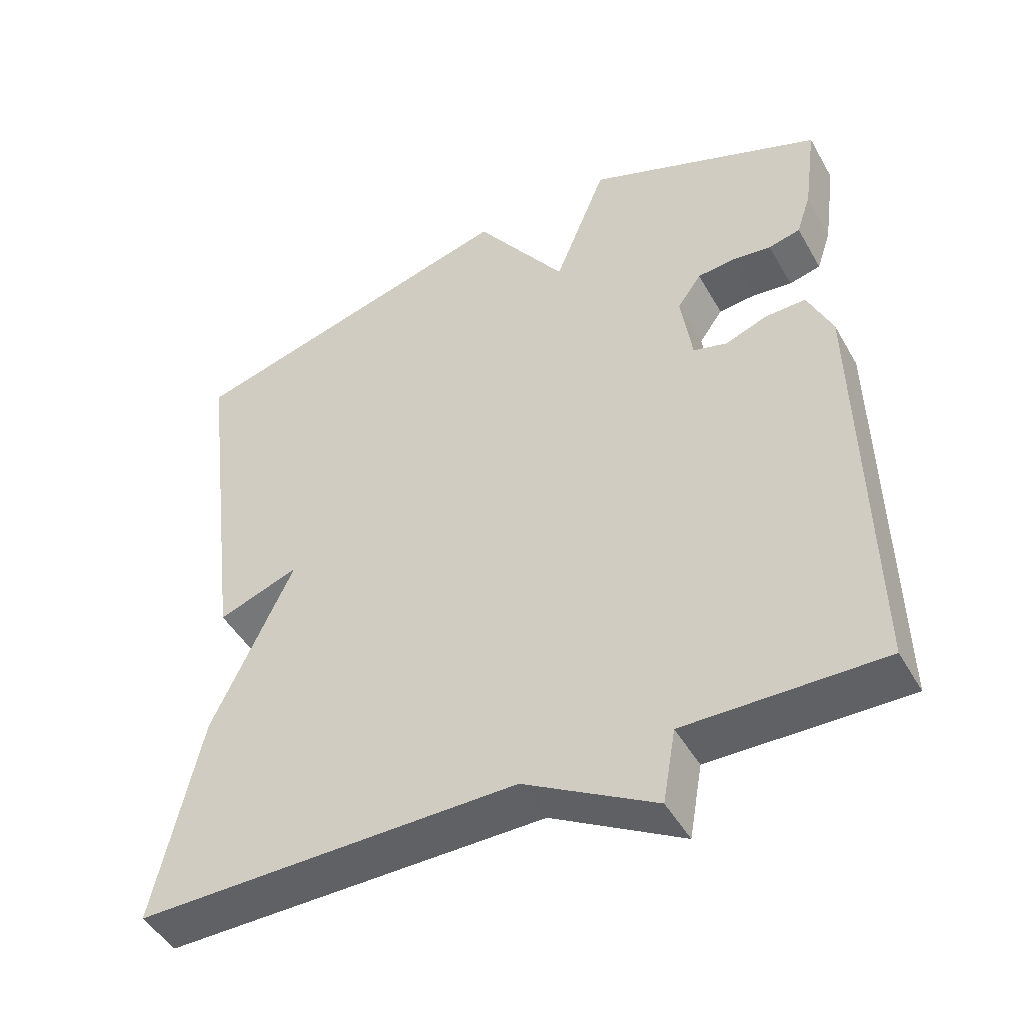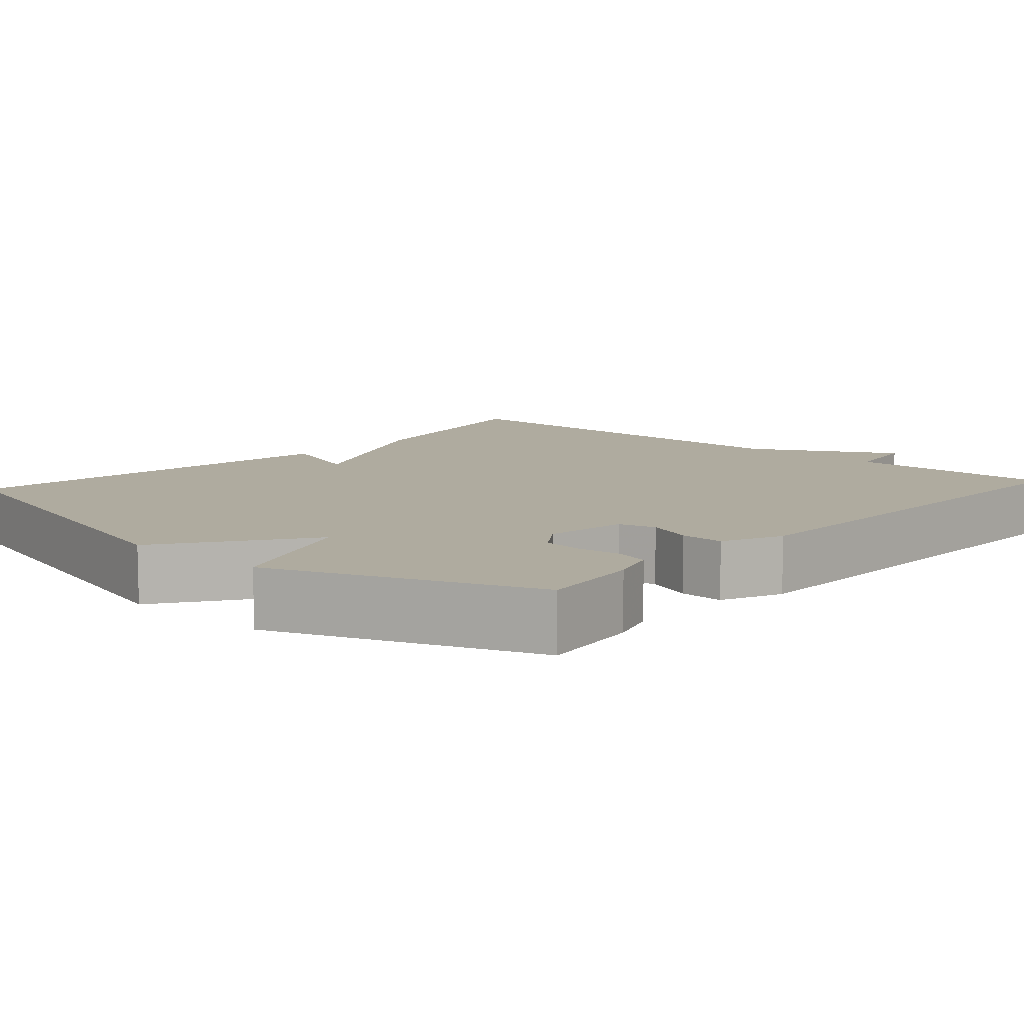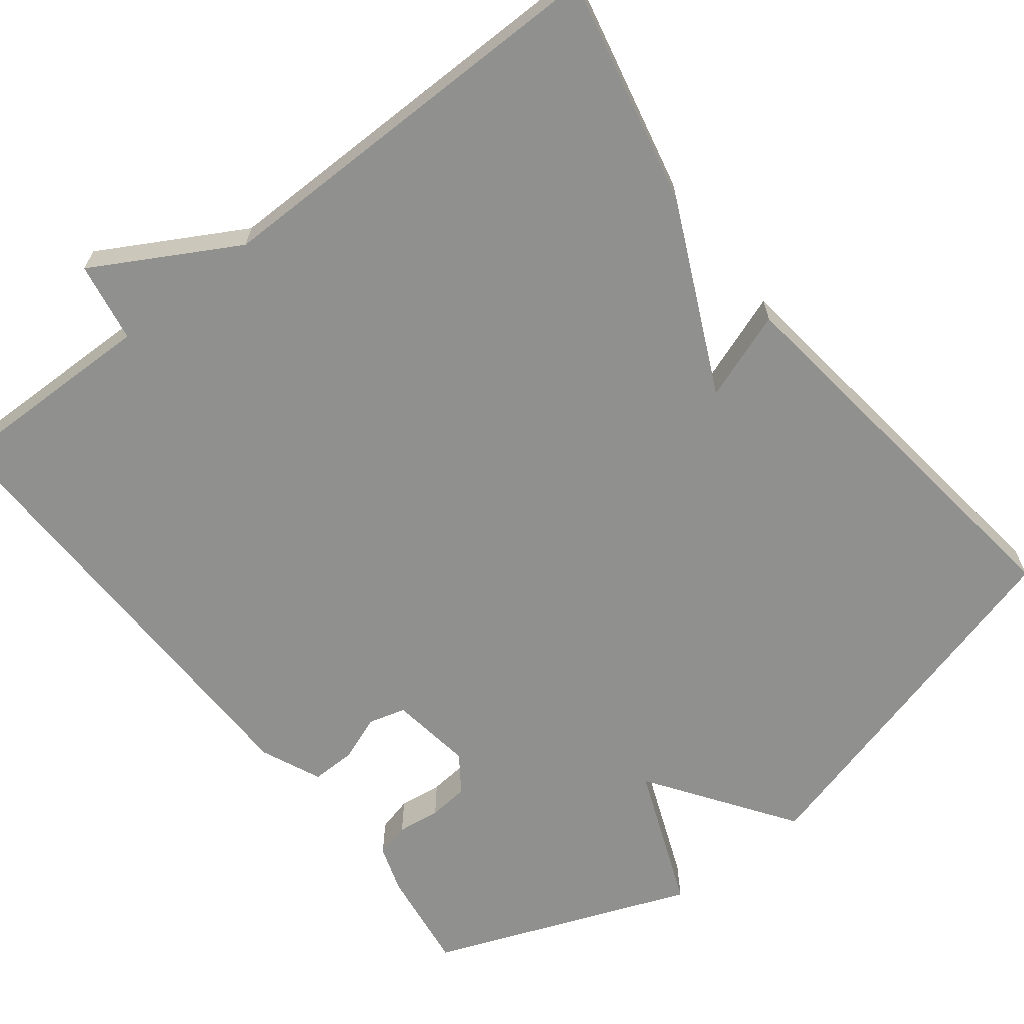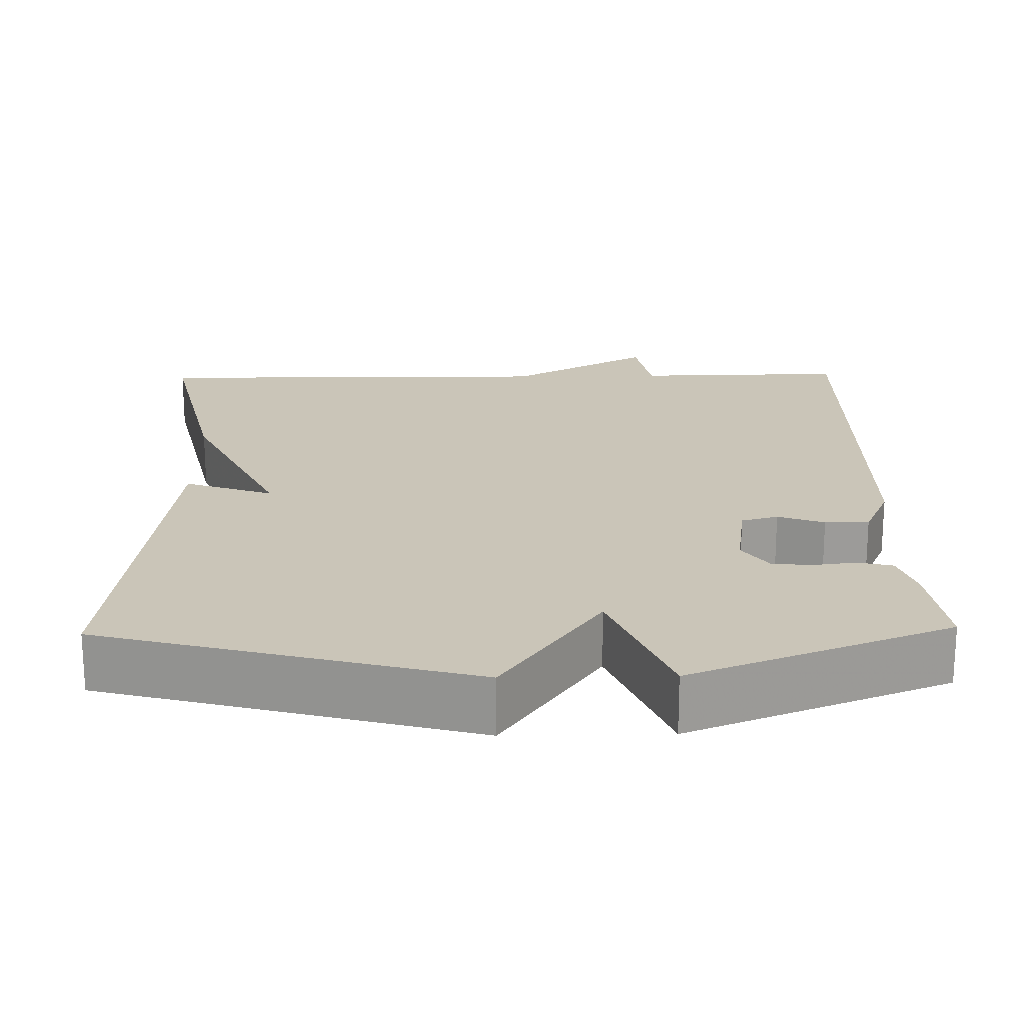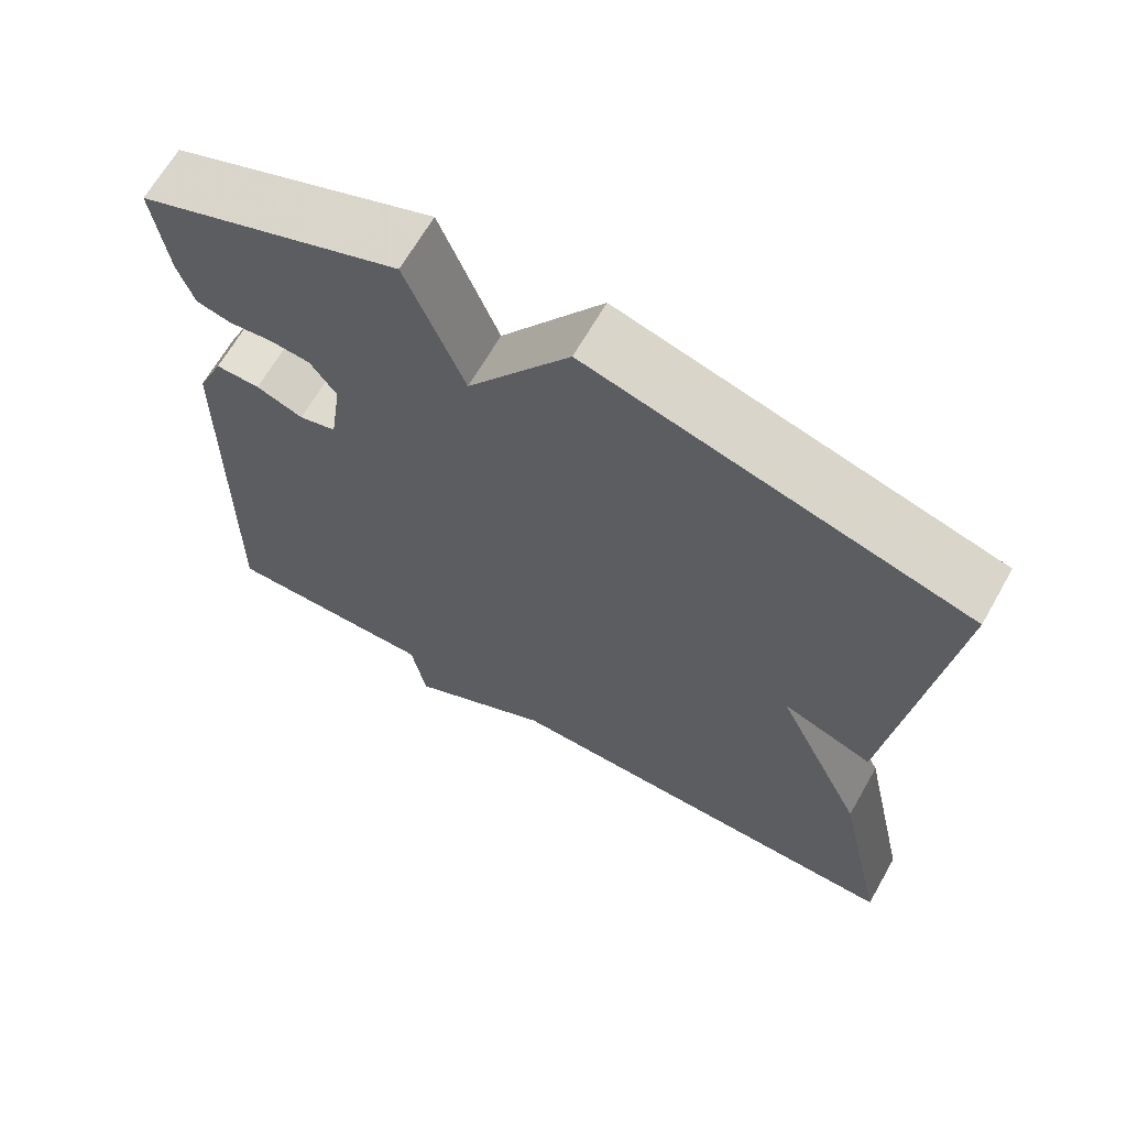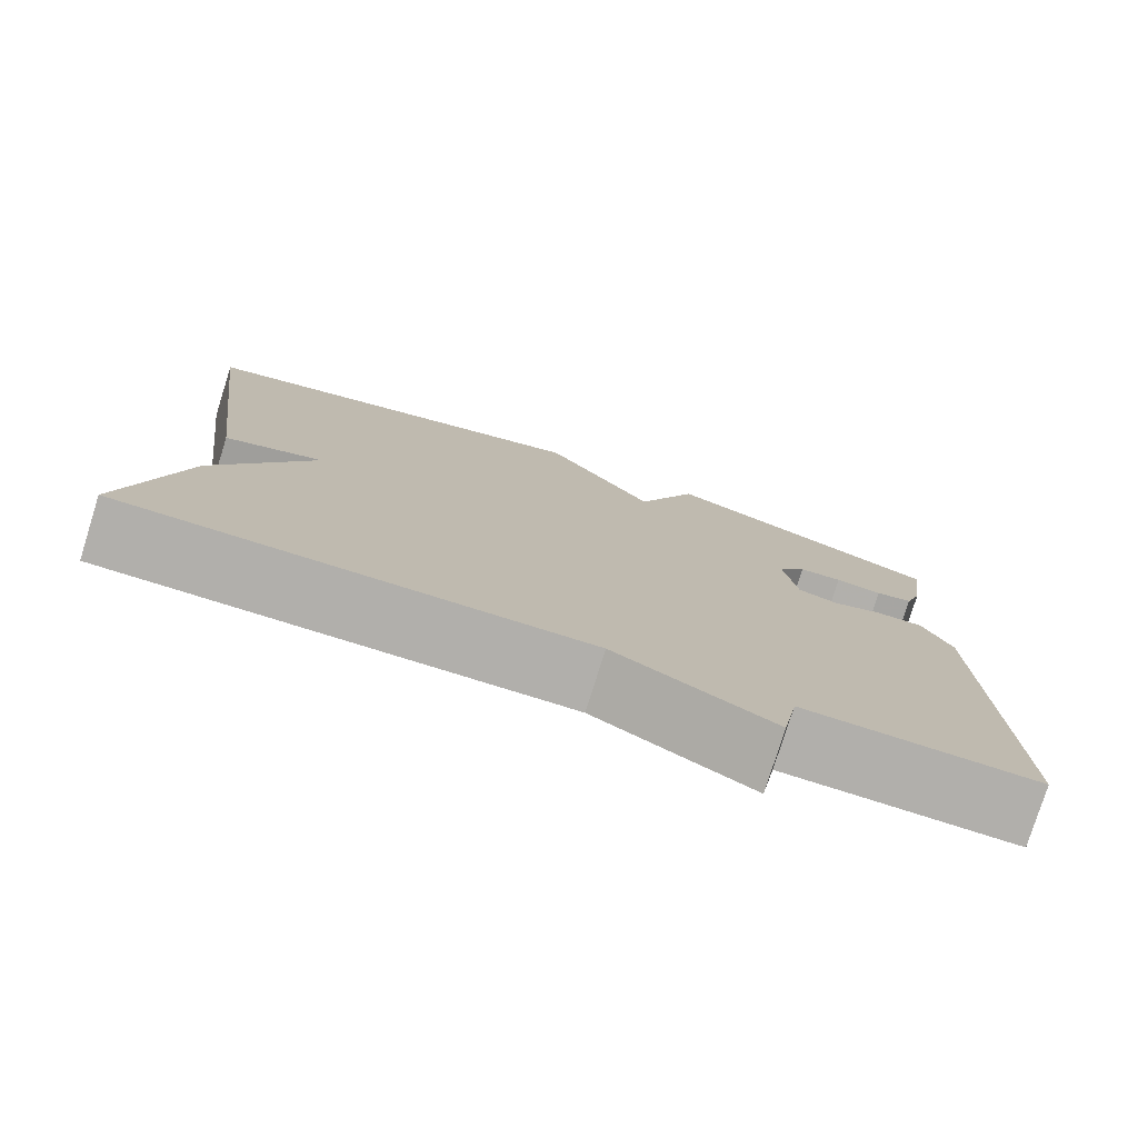
<metadata>
{"format":"obj","ext":"obj","renderer":"f3d","projection":"perspective","resolution":1024,"background":"white","views":[{"elev":-47.1,"azim":28.4,"up":"+Z"},{"elev":9.6,"azim":42.0,"up":"+Y"},{"elev":-65.6,"azim":-142.1,"up":"+Y"},{"elev":20.3,"azim":-1.2,"up":"+Y"},{"elev":66.4,"azim":-150.3,"up":"+Z"},{"elev":-78.2,"azim":-17.4,"up":"+Z"}]}
</metadata>
<code>
v -0.5 0.07 0.5
v -0.03 0.07 0.629
v 0.097 0.07 0.446
v 0.17 0.07 0.629
v 0.5 0.07 0.5
v 0.482 0.07 0.369
v 0.462 0.07 0.309
v 0.418 0.07 0.298
v 0.363 0.07 0.305
v 0.312 0.07 0.3
v 0.279 0.07 0.253
v 0.294 0.07 0.148
v 0.341 0.07 0.135
v 0.4 0.07 0.157
v 0.456 0.07 0.158
v 0.49 0.07 0.081
v 0.5 0.07 -0.5
v 0.228 0.07 -0.496
v 0.21 0.07 -0.598
v 0.028 0.07 -0.496
v -0.5 0.07 -0.5
v -0.436 0.07 -0.209
v -0.323 0.07 0.032
v -0.436 0.07 -0.009
v -0.5 0 0.5
v -0.03 0 0.629
v 0.097 0 0.446
v 0.17 0 0.629
v 0.5 0 0.5
v 0.482 0 0.369
v 0.462 0 0.309
v 0.418 0 0.298
v 0.363 0 0.305
v 0.312 0 0.3
v 0.279 0 0.253
v 0.294 0 0.148
v 0.341 0 0.135
v 0.4 0 0.157
v 0.456 0 0.158
v 0.49 0 0.081
v 0.5 0 -0.5
v 0.228 0 -0.496
v 0.21 0 -0.598
v 0.028 0 -0.496
v -0.5 0 -0.5
v -0.436 0 -0.209
v -0.323 0 0.032
v -0.436 0 -0.009
f 1 2 3
f 24 1 3
f 23 24 3
f 22 23 3
f 21 22 3
f 20 21 3
f 20 3 4
f 19 20 4
f 18 19 4
f 16 17 18
f 15 16 18
f 14 15 18
f 13 14 18
f 12 13 18
f 11 12 18 4
f 10 11 4
f 4 5 6
f 10 4 6
f 9 10 6
f 6 7 8 9
f 27 26 25
f 27 25 48
f 27 48 47
f 27 47 46
f 27 46 45
f 27 45 44
f 28 27 44
f 28 44 43
f 28 43 42
f 42 41 40
f 42 40 39
f 42 39 38
f 42 38 37
f 42 37 36
f 28 42 36 35
f 28 35 34
f 30 29 28
f 30 28 34
f 30 34 33
f 33 32 31 30
f 1 25 26 2
f 2 26 27 3
f 3 27 28 4
f 4 28 29 5
f 5 29 30 6
f 6 30 31 7
f 7 31 32 8
f 8 32 33 9
f 9 33 34 10
f 10 34 35 11
f 11 35 36 12
f 12 36 37 13
f 13 37 38 14
f 14 38 39 15
f 15 39 40 16
f 16 40 41 17
f 17 41 42 18
f 18 42 43 19
f 19 43 44 20
f 20 44 45 21
f 21 45 46 22
f 22 46 47 23
f 23 47 48 24
f 24 48 25 1

</code>
